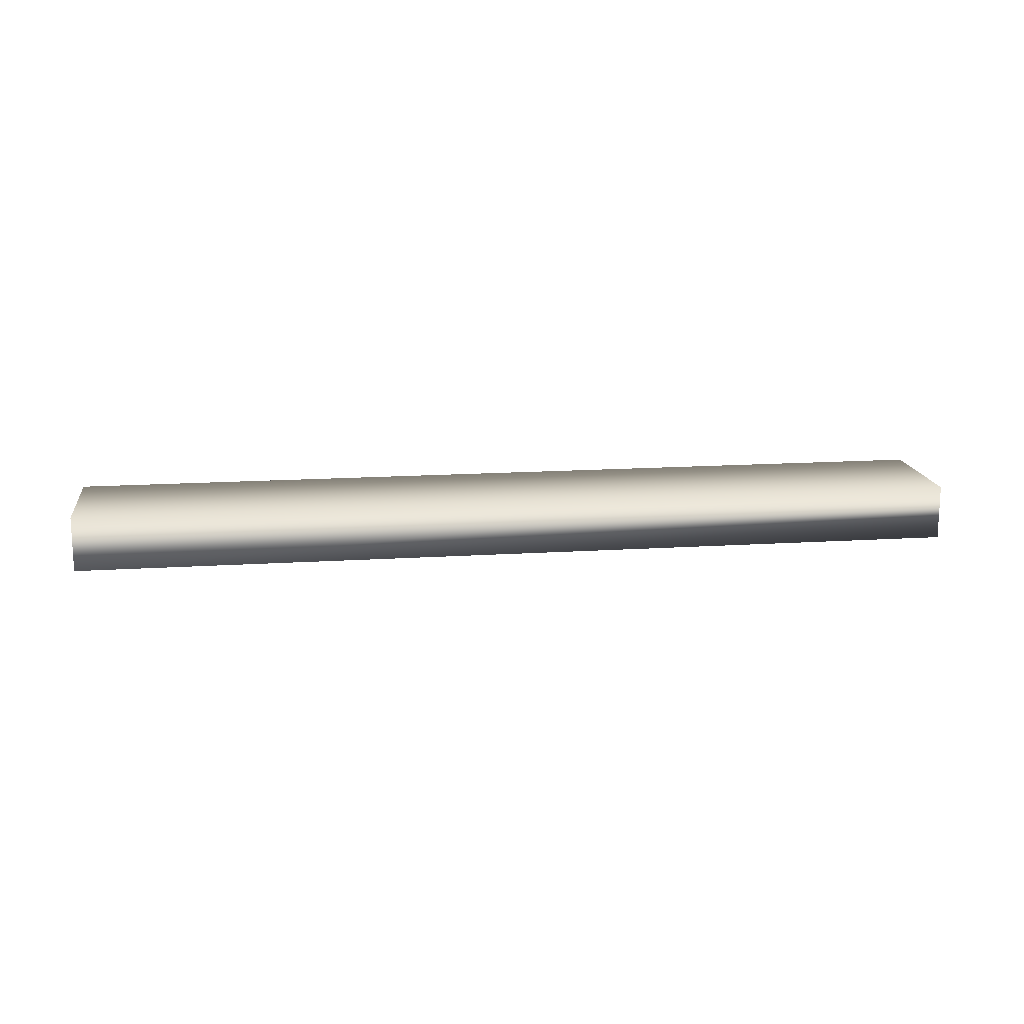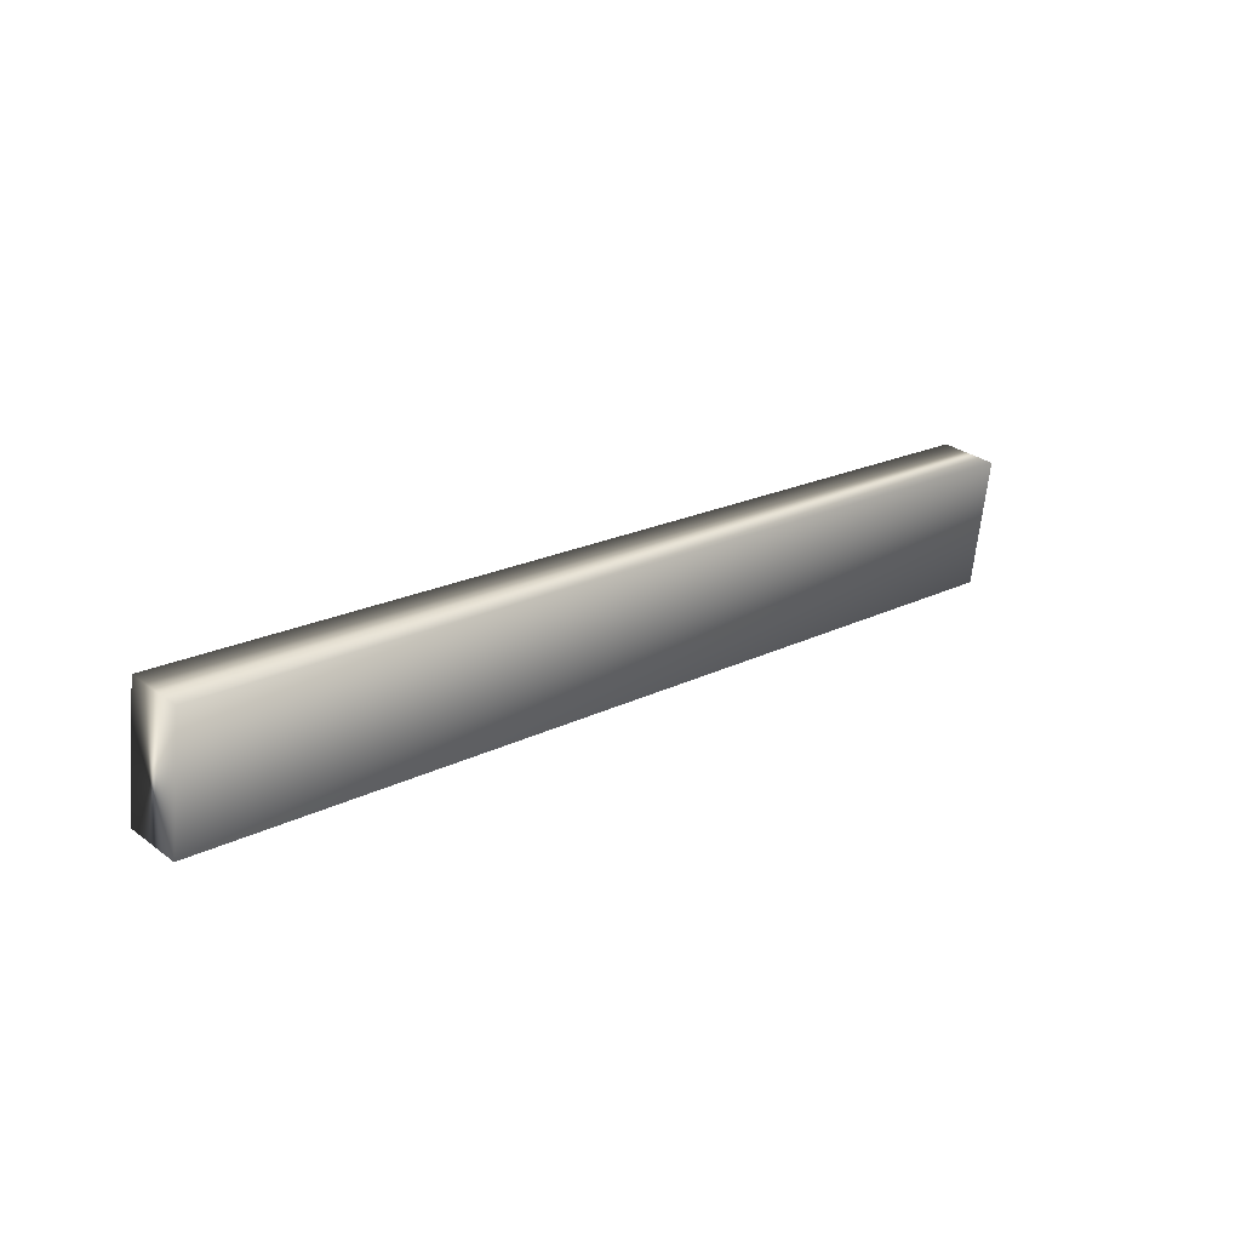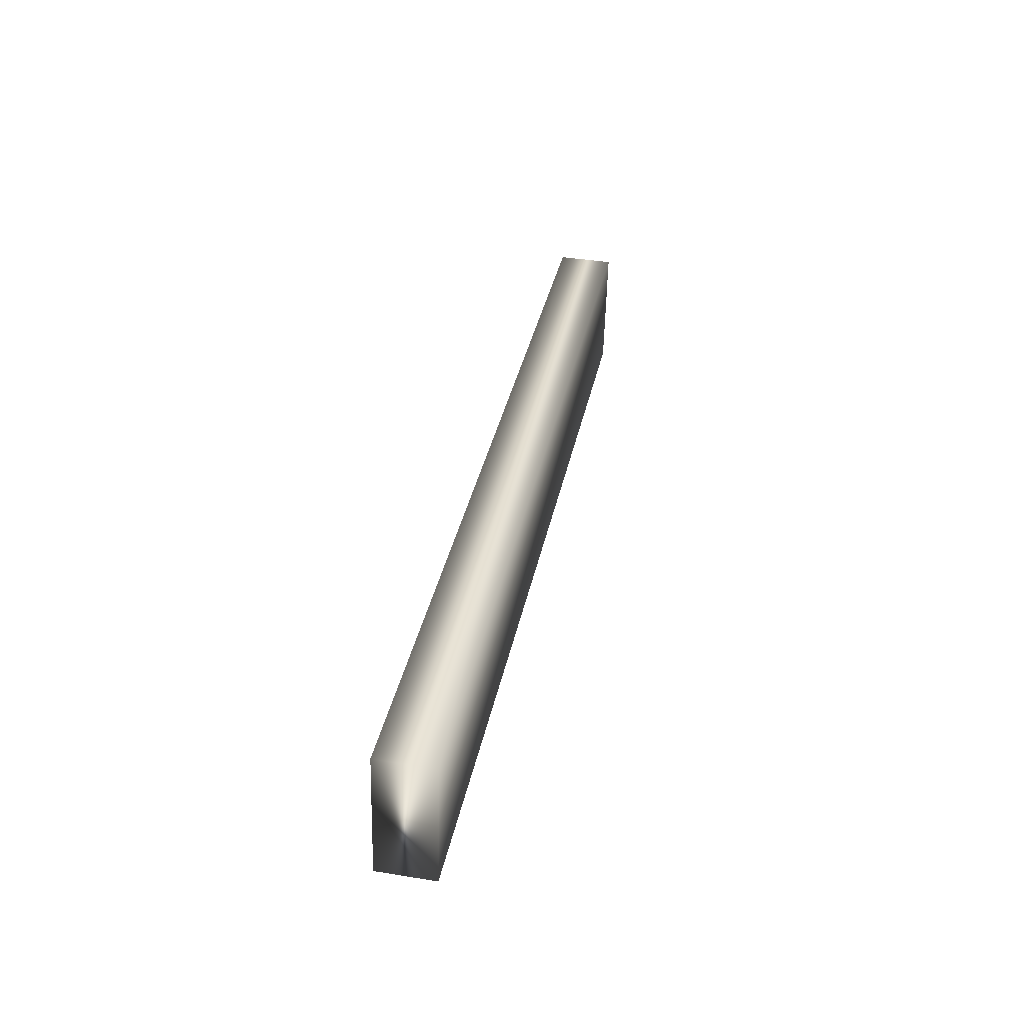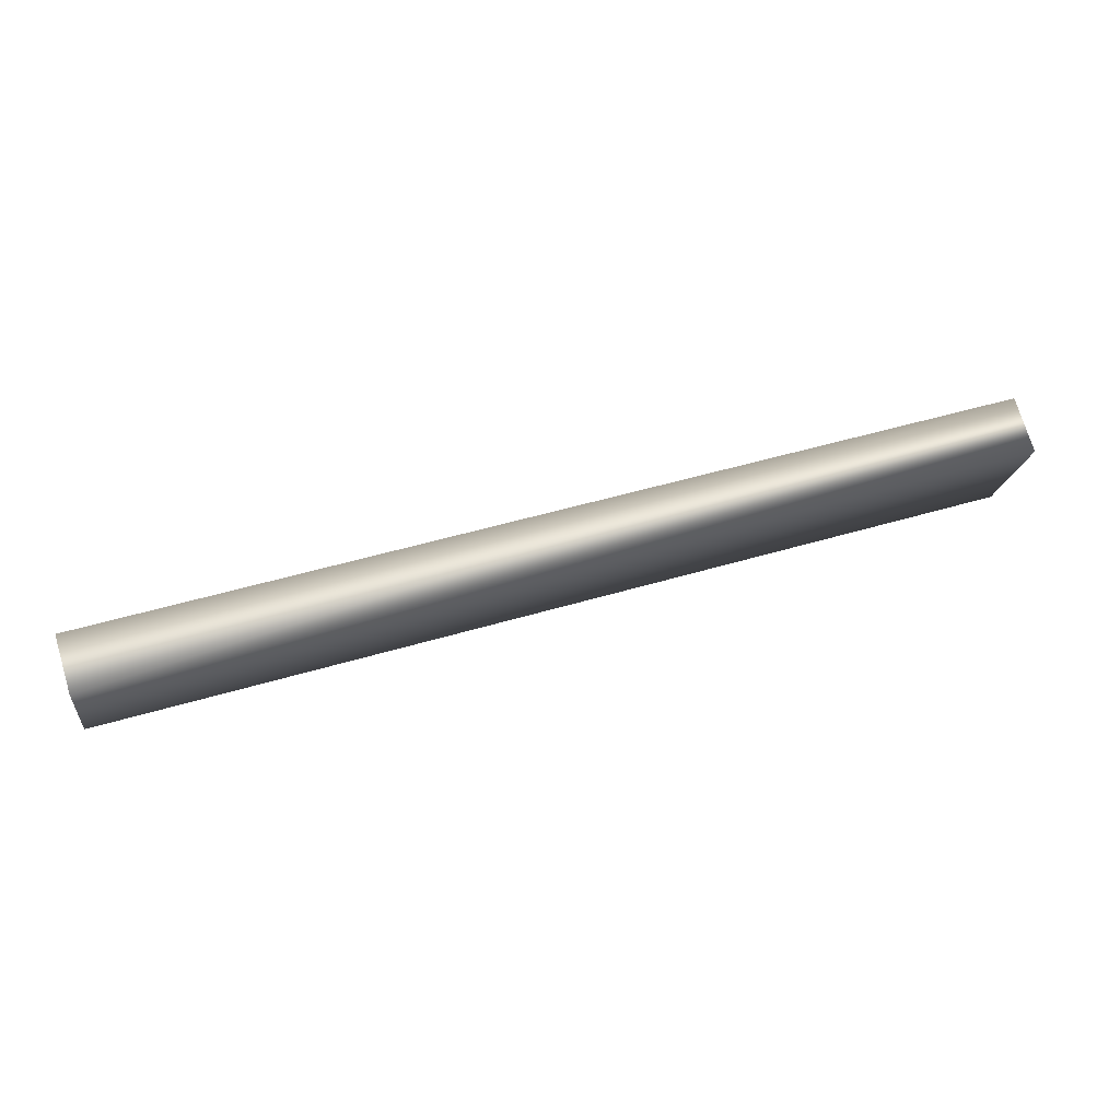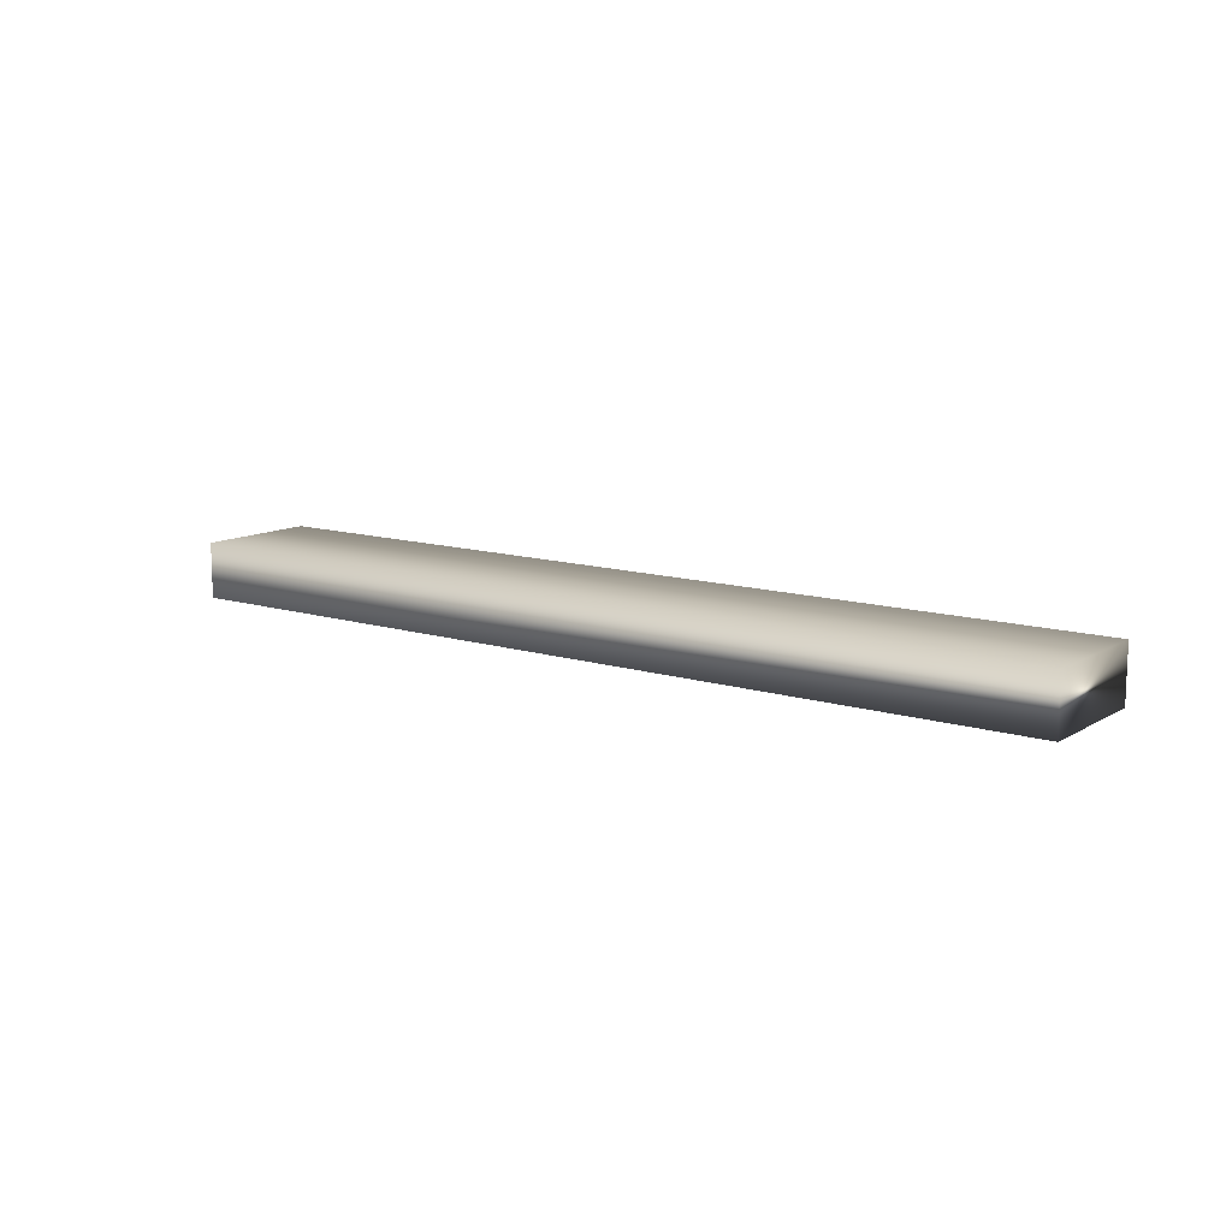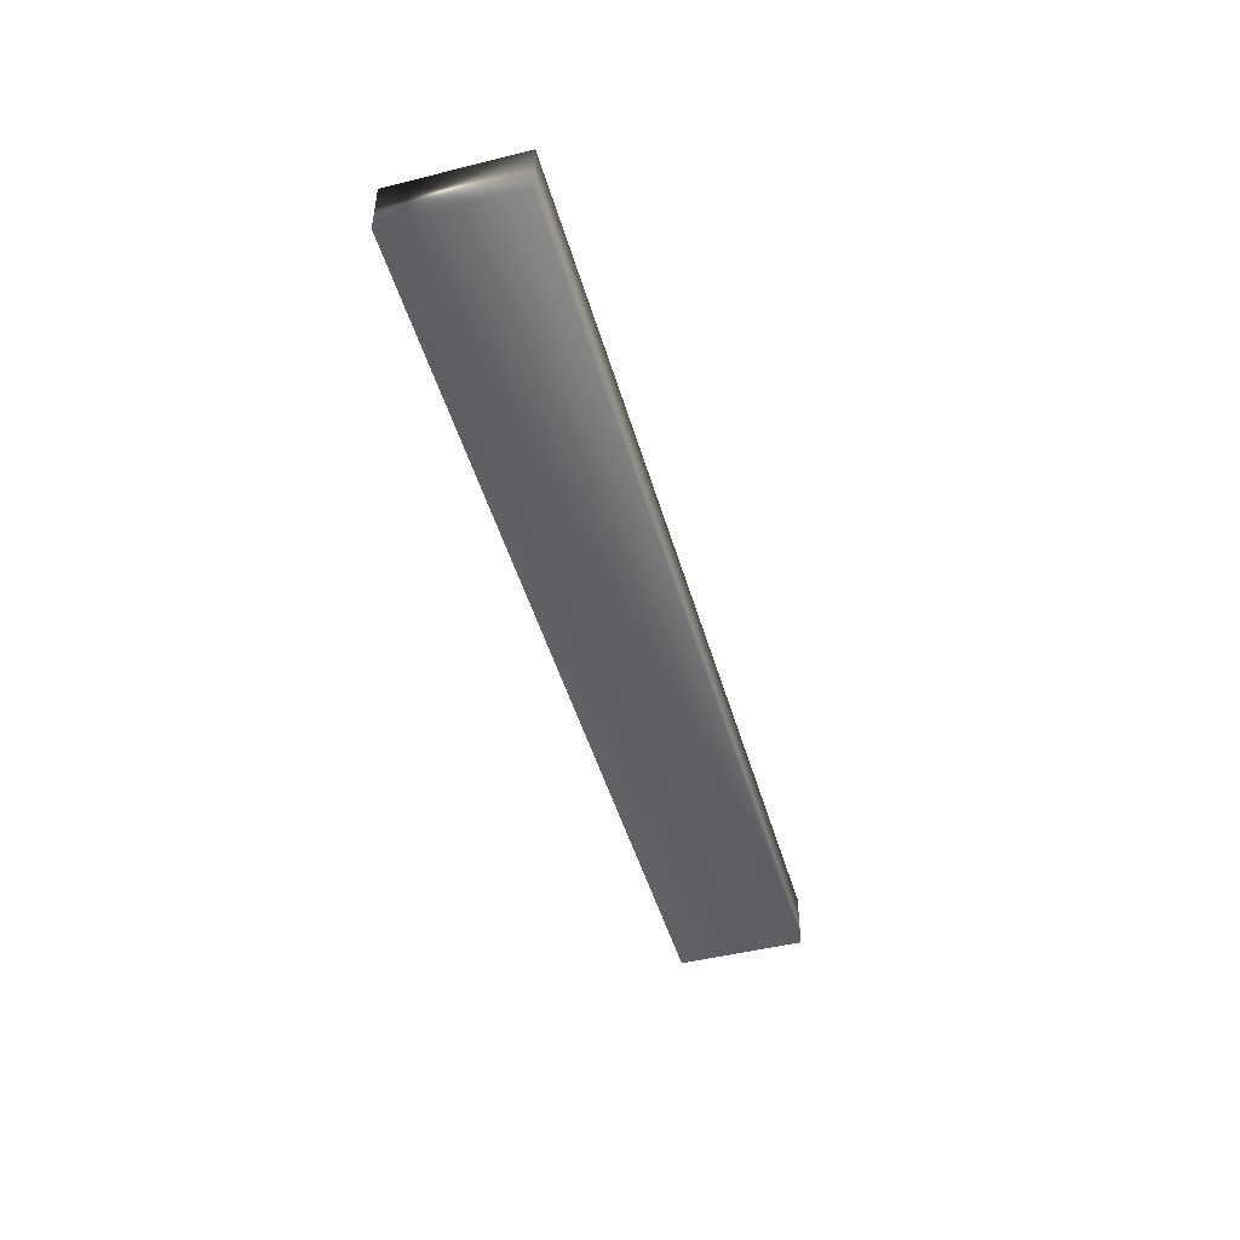
<metadata>
{"format":"obj","ext":"obj","renderer":"f3d","projection":"perspective","resolution":1024,"background":"white","views":[{"elev":15.5,"azim":179.9,"up":"+Y"},{"elev":30.4,"azim":-43.2,"up":"+Z"},{"elev":42.0,"azim":-78.9,"up":"+Z"},{"elev":73.9,"azim":-16.8,"up":"+Z"},{"elev":12.0,"azim":-136.0,"up":"+Y"},{"elev":-47.2,"azim":113.4,"up":"+Y"}]}
</metadata>
<code>
v -72.46 3.083 70.7
v -72.51 3.083 70.33
v -69.76 3.083 70.34
v -69.81 3.083 69.97
v -69.76 3.25 70.34
v -69.81 3.25 69.97
v -72.46 3.25 70.7
v -72.51 3.25 70.33
f 1 2 3
f 3 2 4
f 5 3 6
f 6 3 4
f 7 1 5
f 5 1 3
f 2 8 4
f 4 8 6
f 8 2 7
f 7 2 1
f 7 5 8
f 8 5 6

</code>
